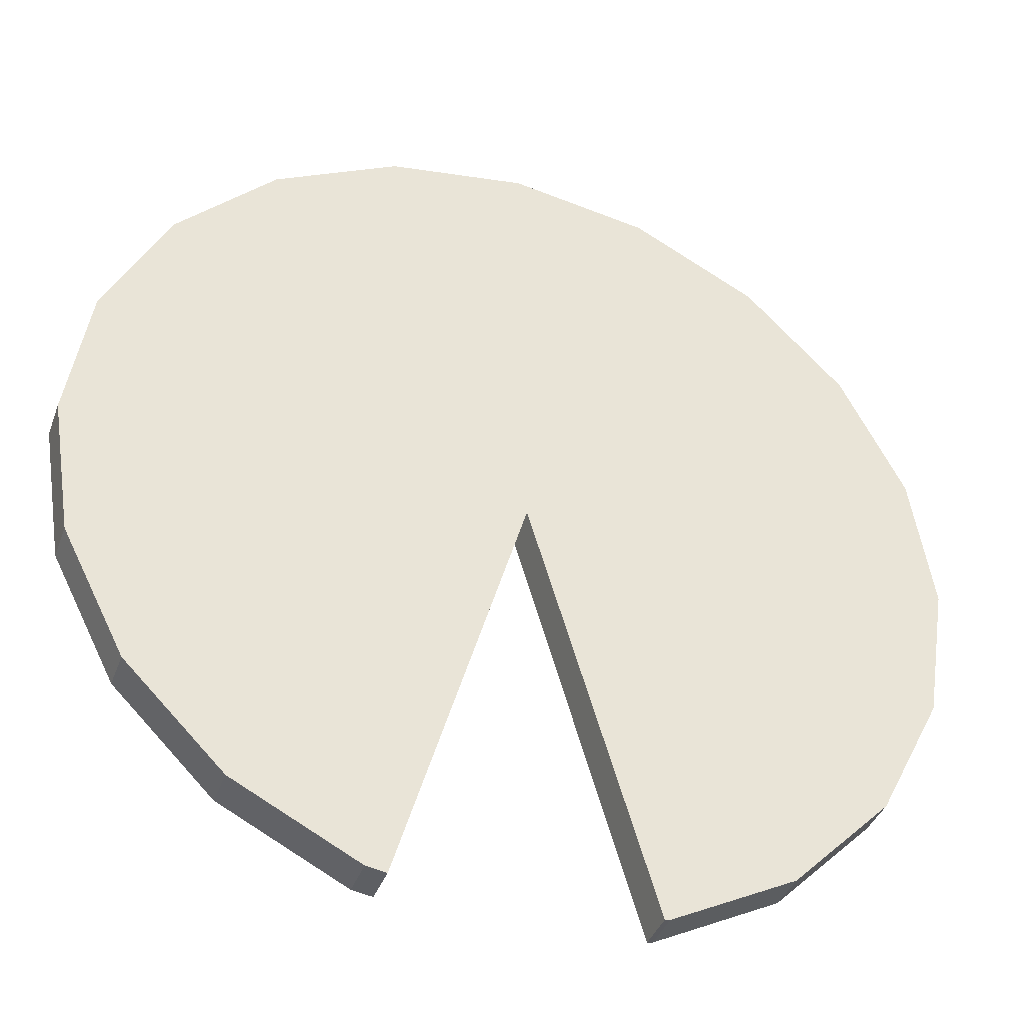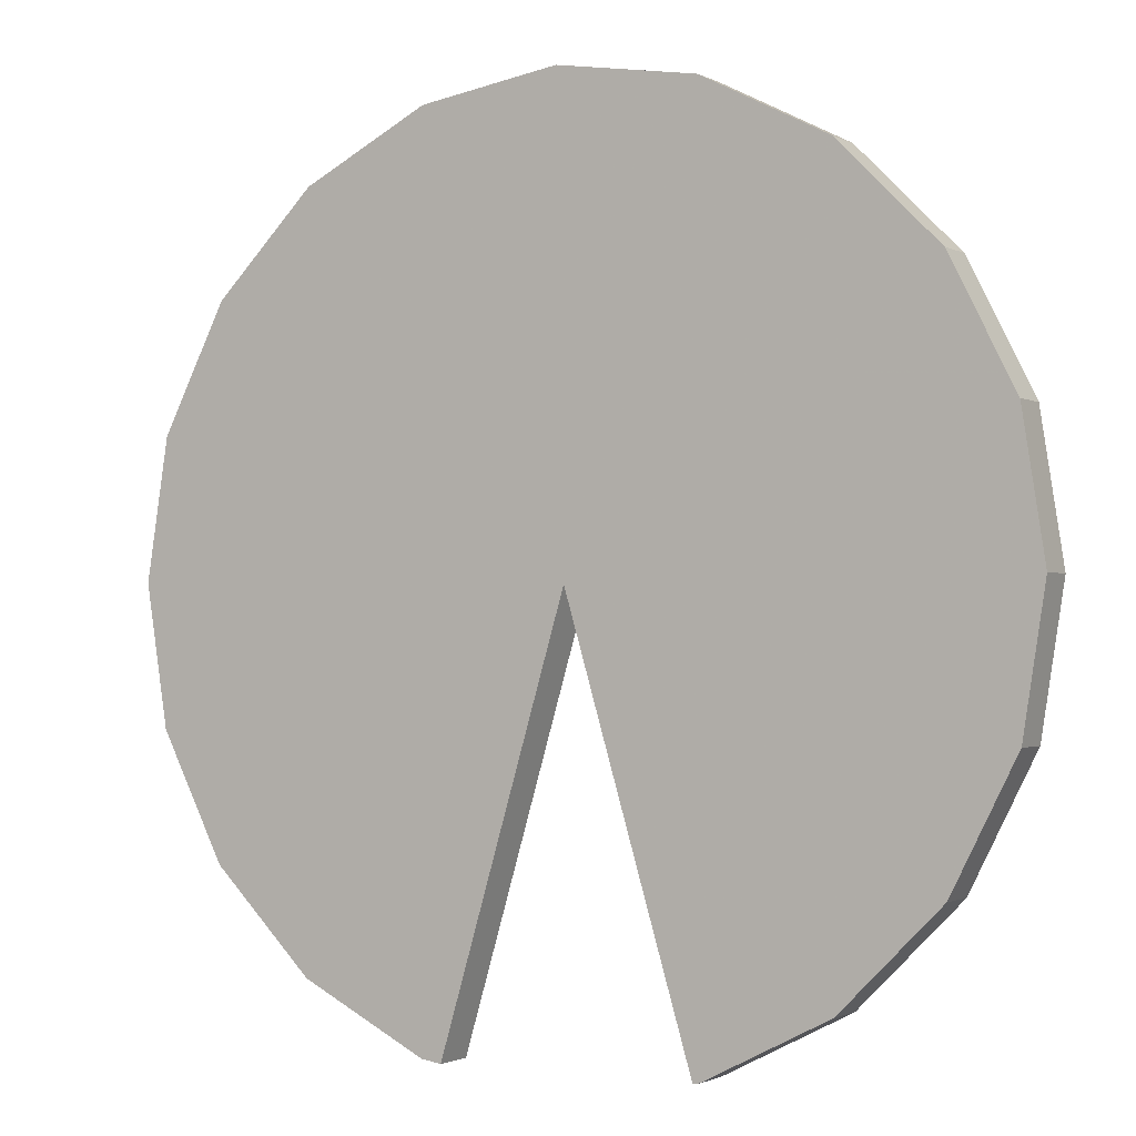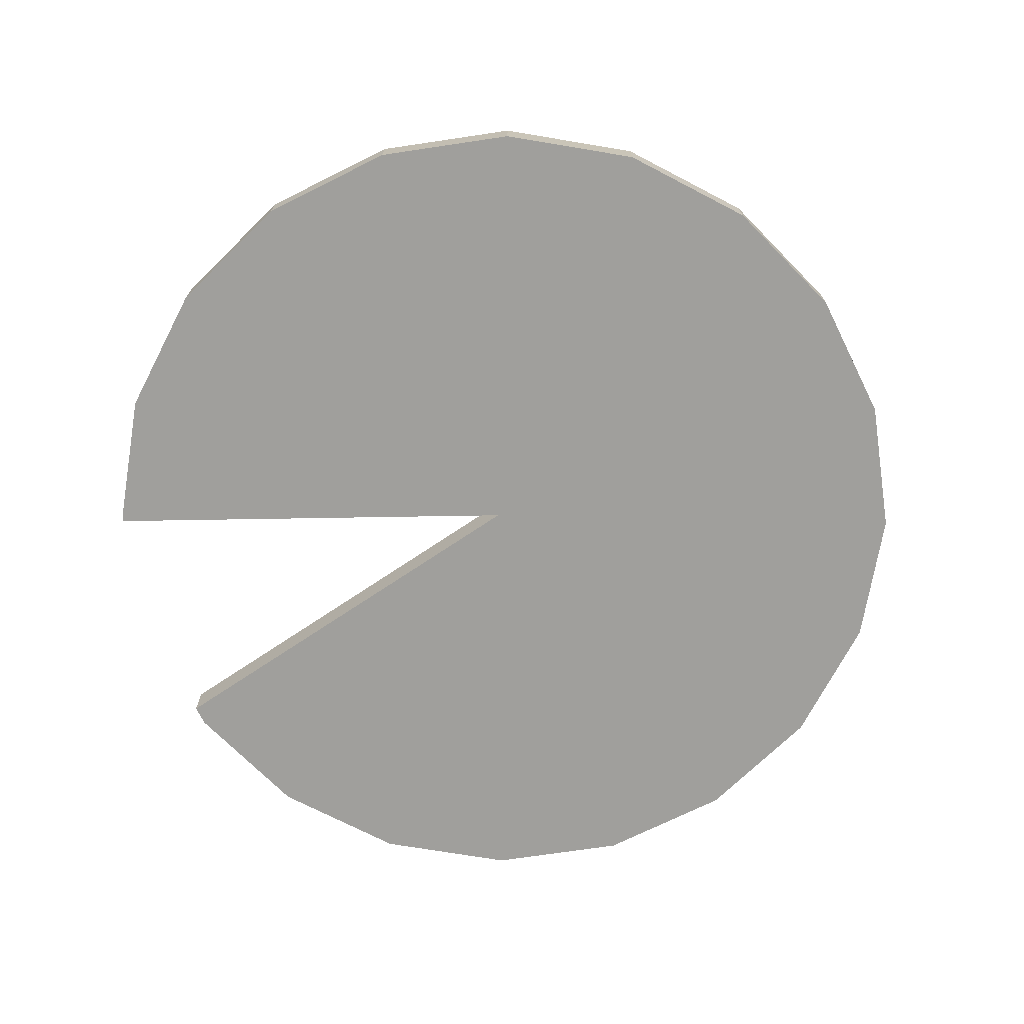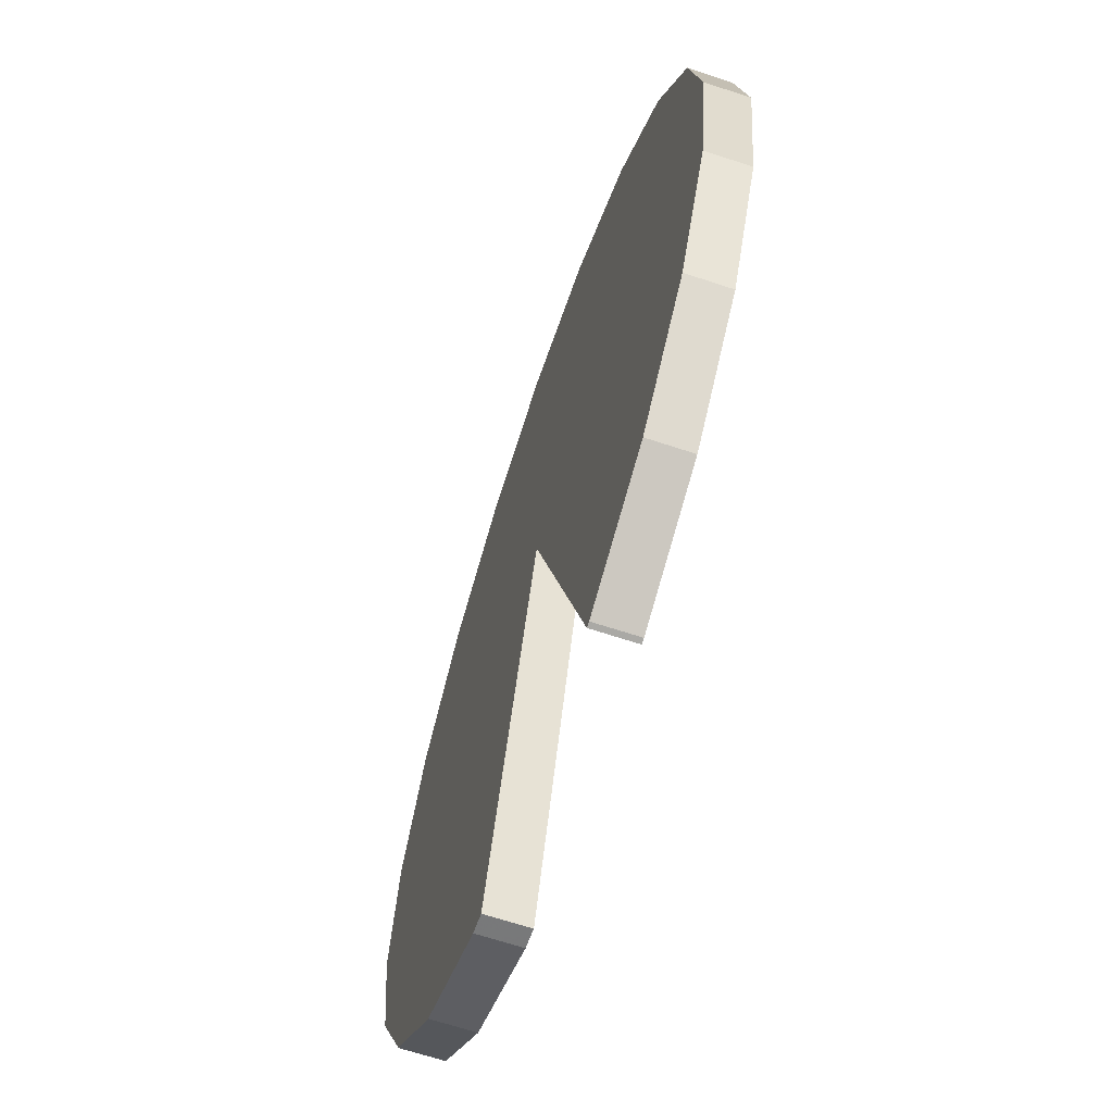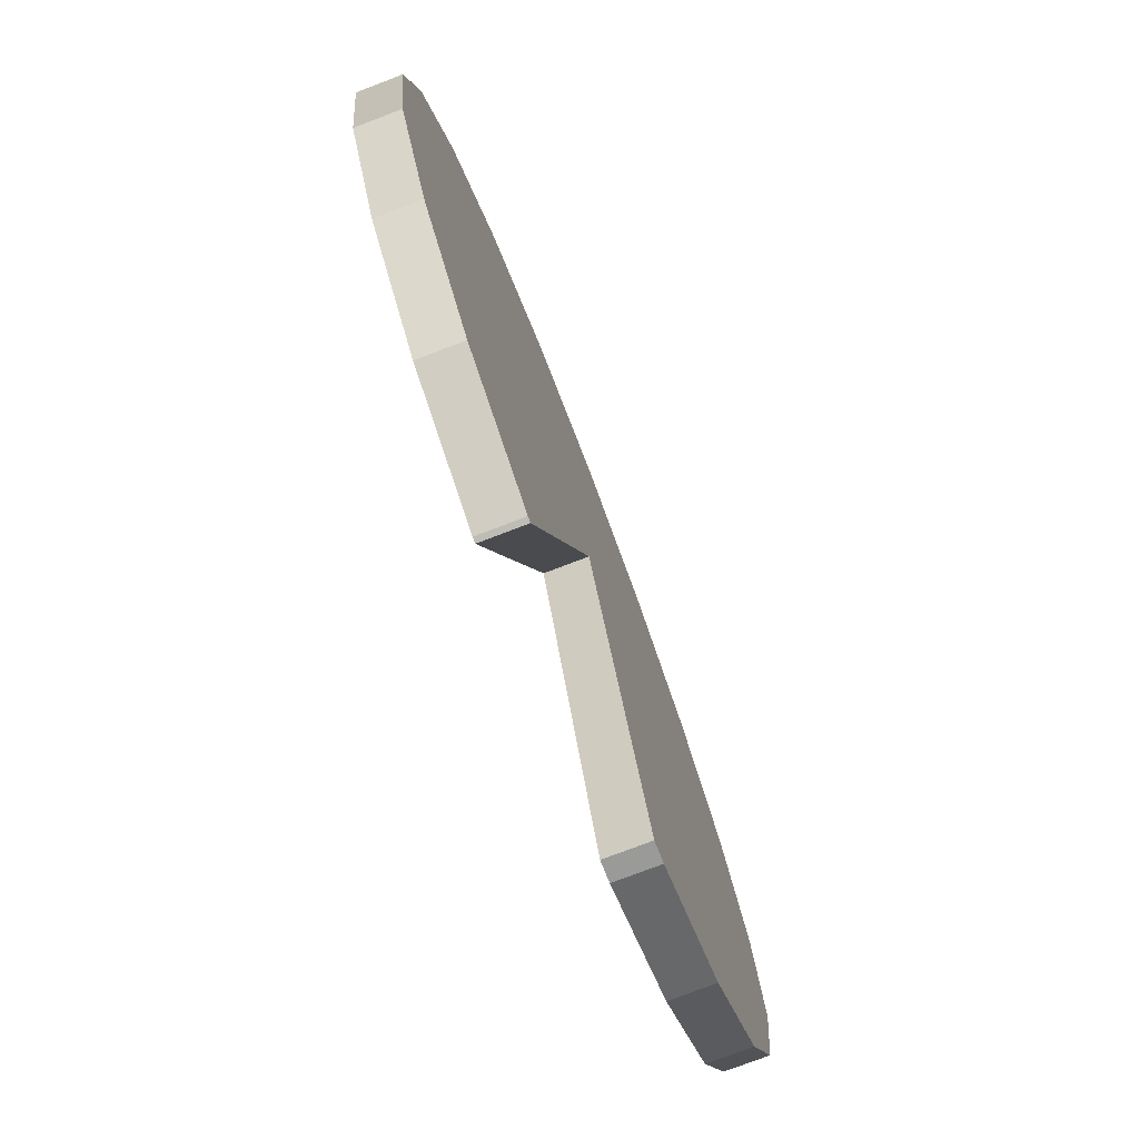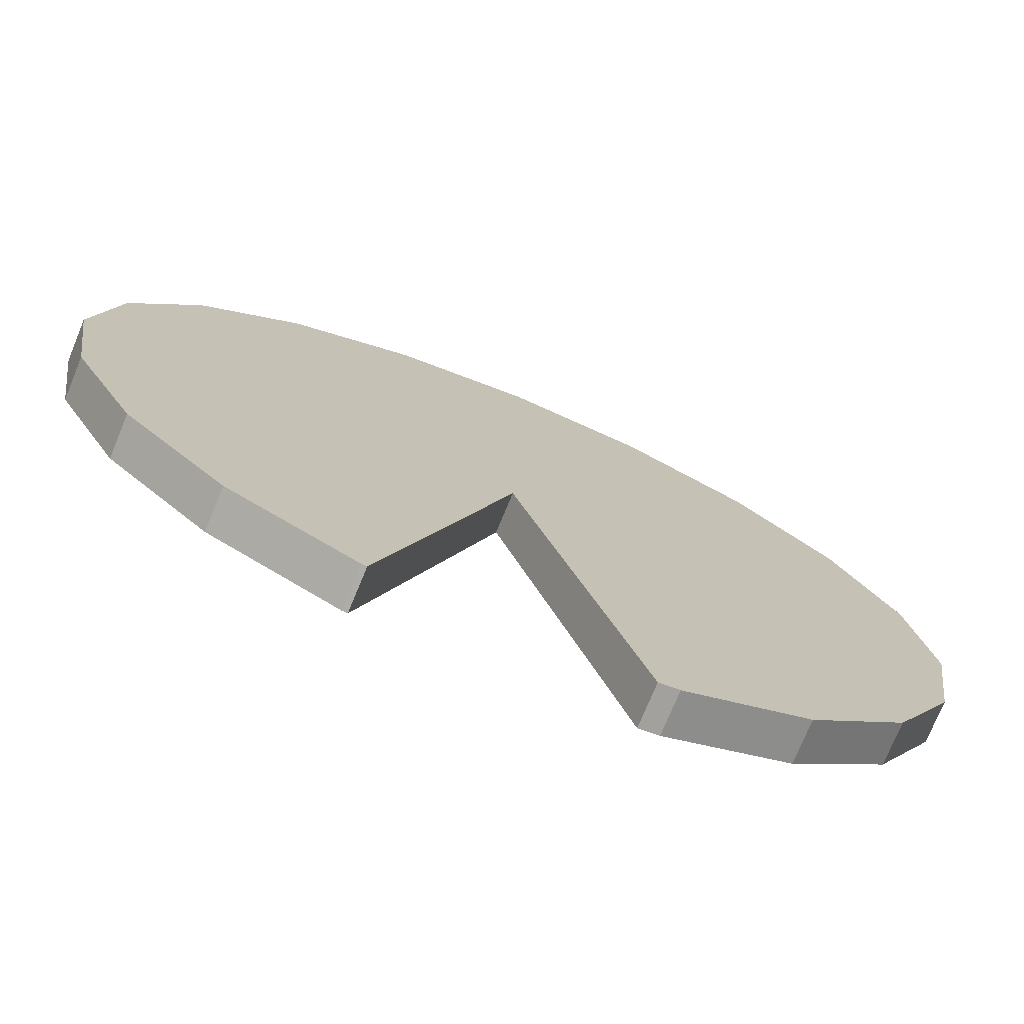
<metadata>
{"format":"obj","ext":"obj","renderer":"f3d","projection":"perspective","resolution":1024,"background":"white","views":[{"elev":-39.0,"azim":-19.2,"up":"+Y"},{"elev":-1.4,"azim":30.0,"up":"+Y"},{"elev":-71.2,"azim":107.5,"up":"+Z"},{"elev":-66.5,"azim":71.6,"up":"+Y"},{"elev":-77.3,"azim":110.8,"up":"+Y"},{"elev":-75.2,"azim":157.5,"up":"+Y"}]}
</metadata>
<code>
o obj_0
v 30.14 		-30 		4
v 30.14 		-30 		0
v -25 		10.5 		0
v -22.92 		23.63 		0
v -16.88 		35.48 		0
v -7.481 		44.88 		0
v 4.367 		50.92 		0
v 18.25 		10 		0
v 17.5 		53 		0
v 30.63 		50.92 		0
v 42.48 		44.88 		0
v 51.88 		35.48 		0
v 57.92 		23.63 		0
v 60 		10.5 		0
v 6.295 		-30.23 		0
v 4.367 		-29.92 		0
v -7.481 		-23.88 		0
v -16.88 		-14.48 		0
v -22.92 		-2.633 		0
v 57.92 		-2.633 		0
v 51.88 		-14.48 		0
v 42.48 		-23.88 		0
v 30.63 		-29.92 		0
v 18.25 		10 		4
v 4.367 		50.92 		4
v -7.481 		44.88 		4
v -16.88 		35.48 		4
v -22.92 		23.63 		4
v -25 		10.5 		4
v 17.5 		53 		4
v 60 		10.5 		4
v 57.92 		23.63 		4
v 51.88 		35.48 		4
v 42.48 		44.88 		4
v 30.63 		50.92 		4
v 6.295 		-30.23 		4
v -22.92 		-2.633 		4
v -16.88 		-14.48 		4
v -7.481 		-23.88 		4
v 4.367 		-29.92 		4
v 51.88 		-14.48 		4
v 57.92 		-2.633 		4
v 30.63 		-29.92 		4
v 42.48 		-23.88 		4
g group_0_16089887
f 5 8 4
f 6 8 5
f 7 8 6
f 3 4 8
f 15 16 8
f 7 9 8
f 9 10 8
f 10 11 8
f 11 12 8
f 12 13 8
f 13 14 8
f 14 20 8
f 17 8 16
f 18 8 17
f 19 8 18
f 3 8 19
f 20 21 8
f 21 22 8
f 22 23 8
f 2 8 23
f 25 26 24
f 26 27 24
f 24 27 28
f 24 28 29
f 30 25 24
f 1 43 24
f 31 32 24
f 32 33 24
f 33 34 24
f 34 35 24
f 30 24 35
f 29 37 24
f 37 38 24
f 38 39 24
f 39 40 24
f 36 24 40
f 31 24 42
f 42 24 41
f 44 24 43
f 41 24 44
f 14 13 32
f 14 32 31
f 13 12 33
f 13 33 32
f 12 11 34
f 12 34 33
f 11 10 35
f 11 35 34
f 10 9 30
f 10 30 35
f 4 3 29
f 4 29 28
f 8 24 15
f 8 2 24
f 1 24 2
f 1 2 23
f 1 23 43
f 19 18 38
f 19 38 37
f 18 17 39
f 18 39 38
f 16 40 39
f 16 39 17
f 15 36 40
f 15 40 16
f 24 36 15
f 9 7 25
f 9 25 30
f 7 6 26
f 7 26 25
f 6 5 27
f 6 27 26
f 5 4 28
f 5 28 27
f 23 22 44
f 23 44 43
f 22 21 41
f 22 41 44
f 20 42 41
f 20 41 21
f 20 14 42
f 31 42 14
f 37 29 19
f 3 19 29

</code>
